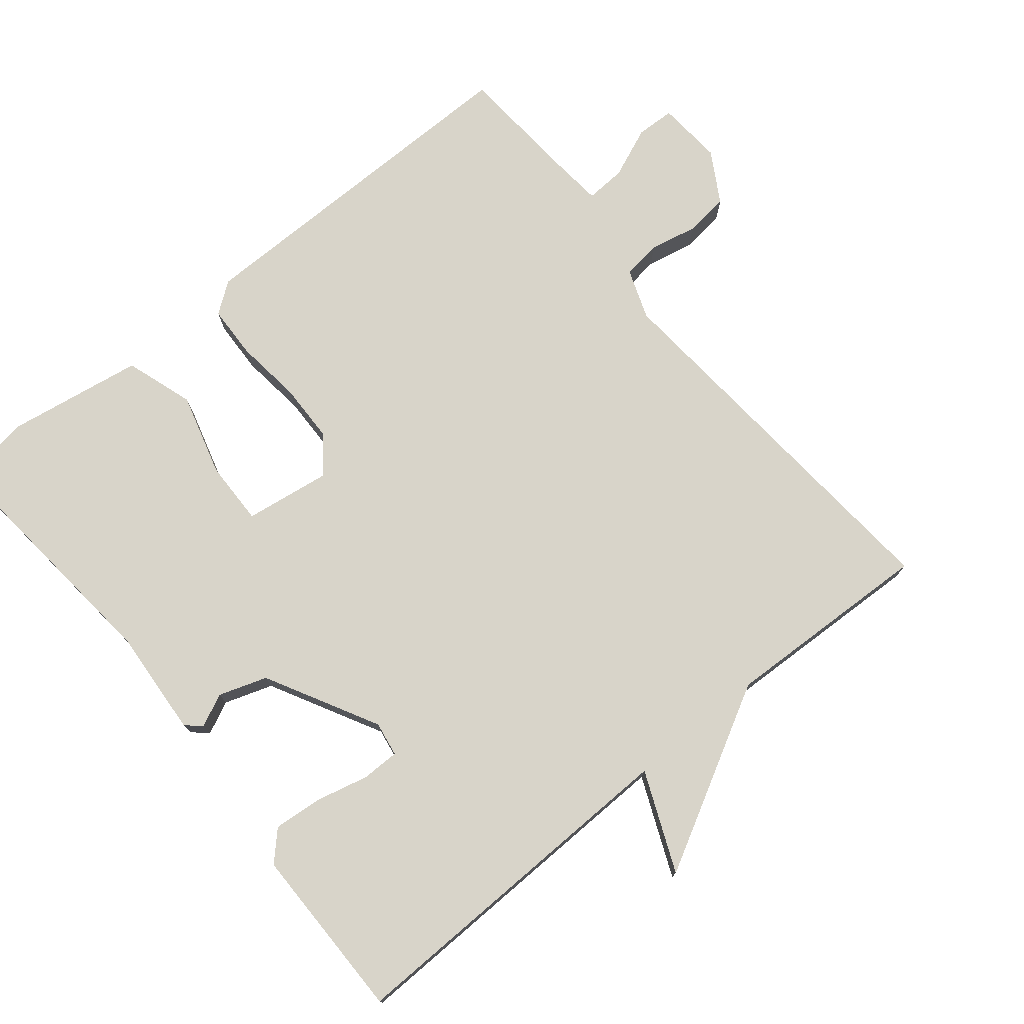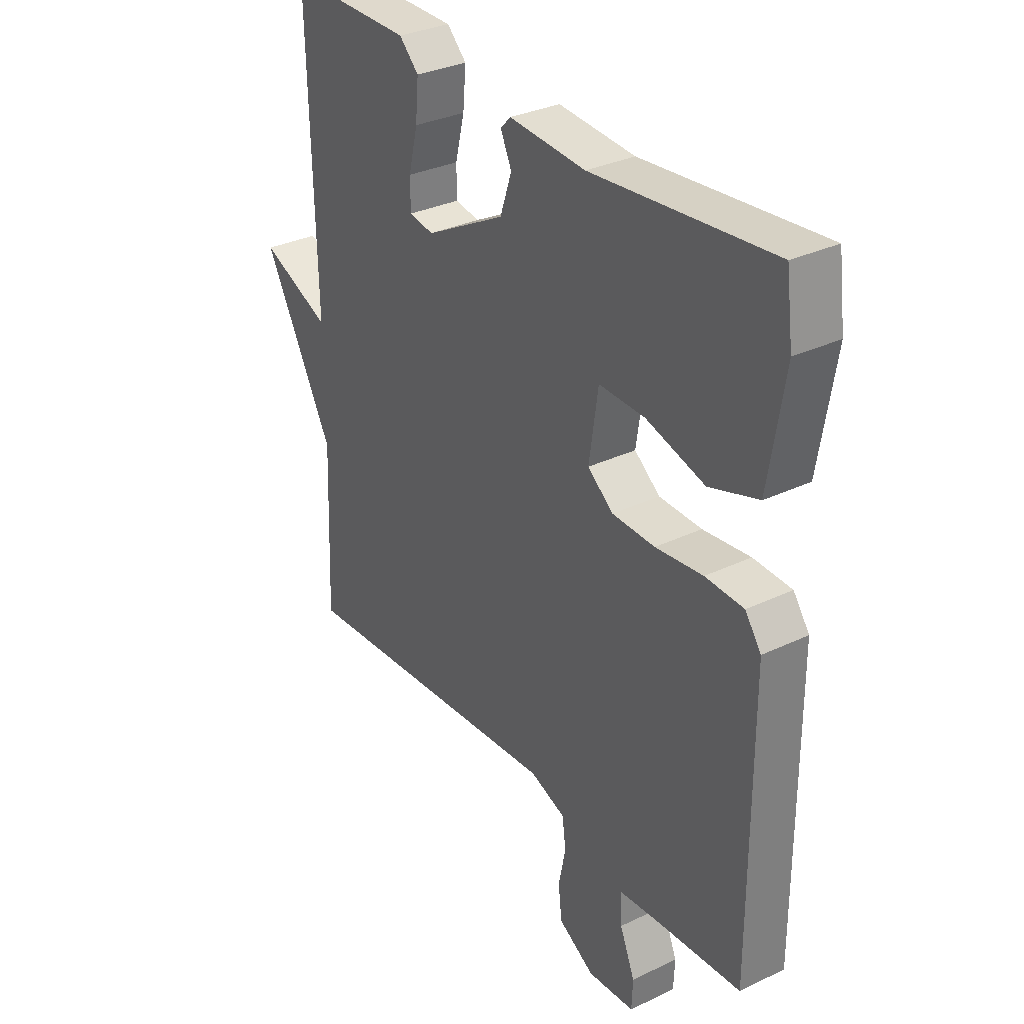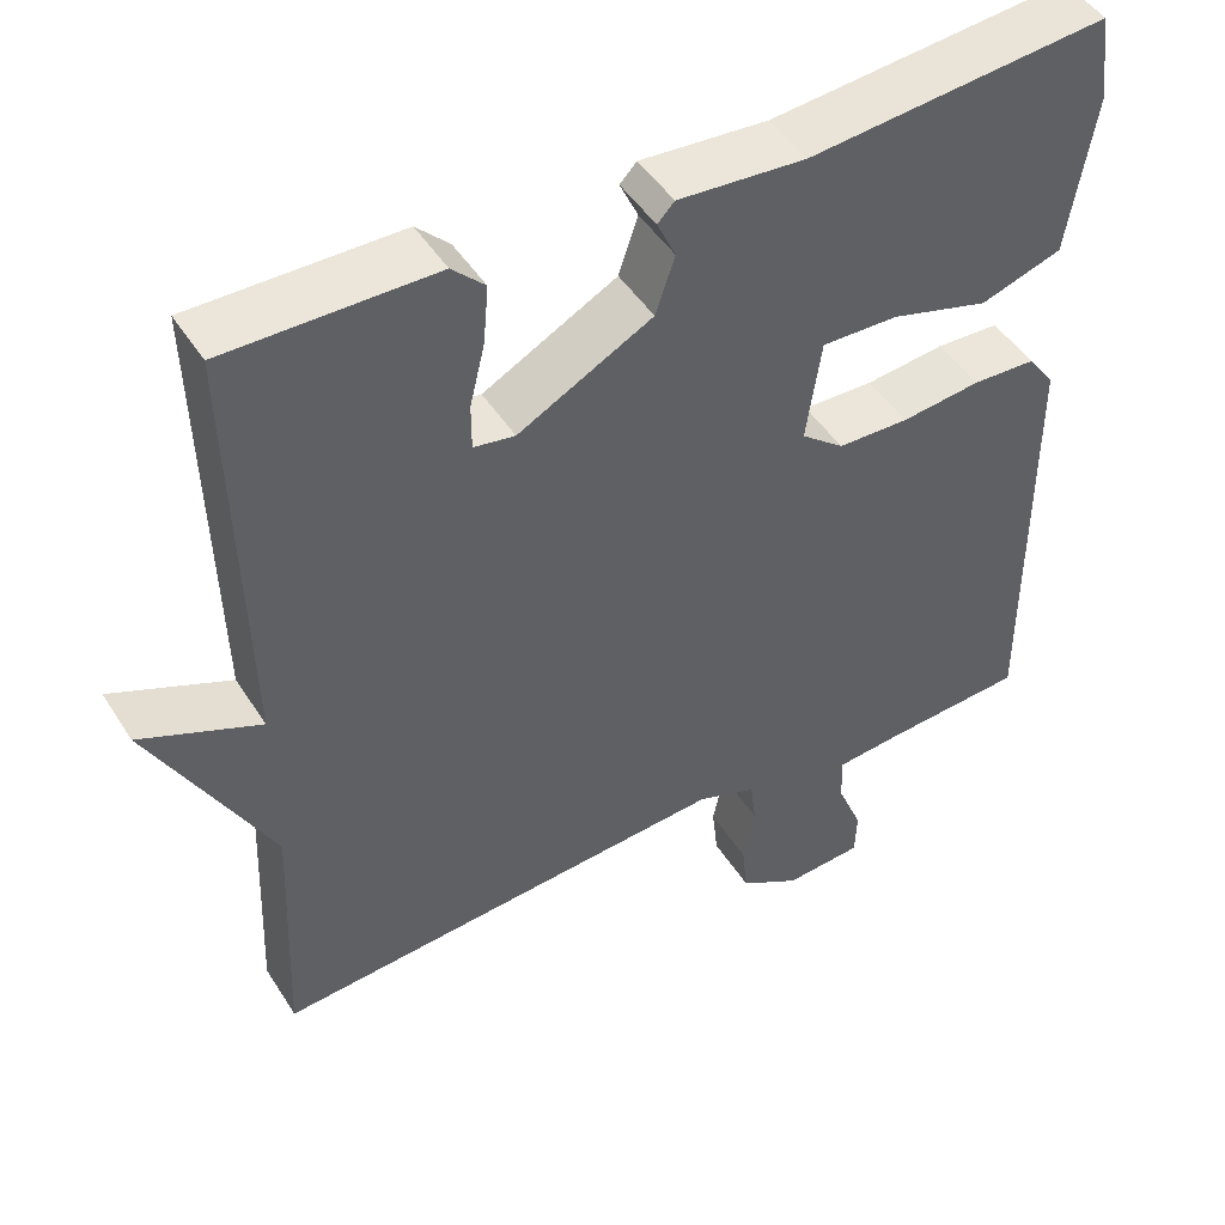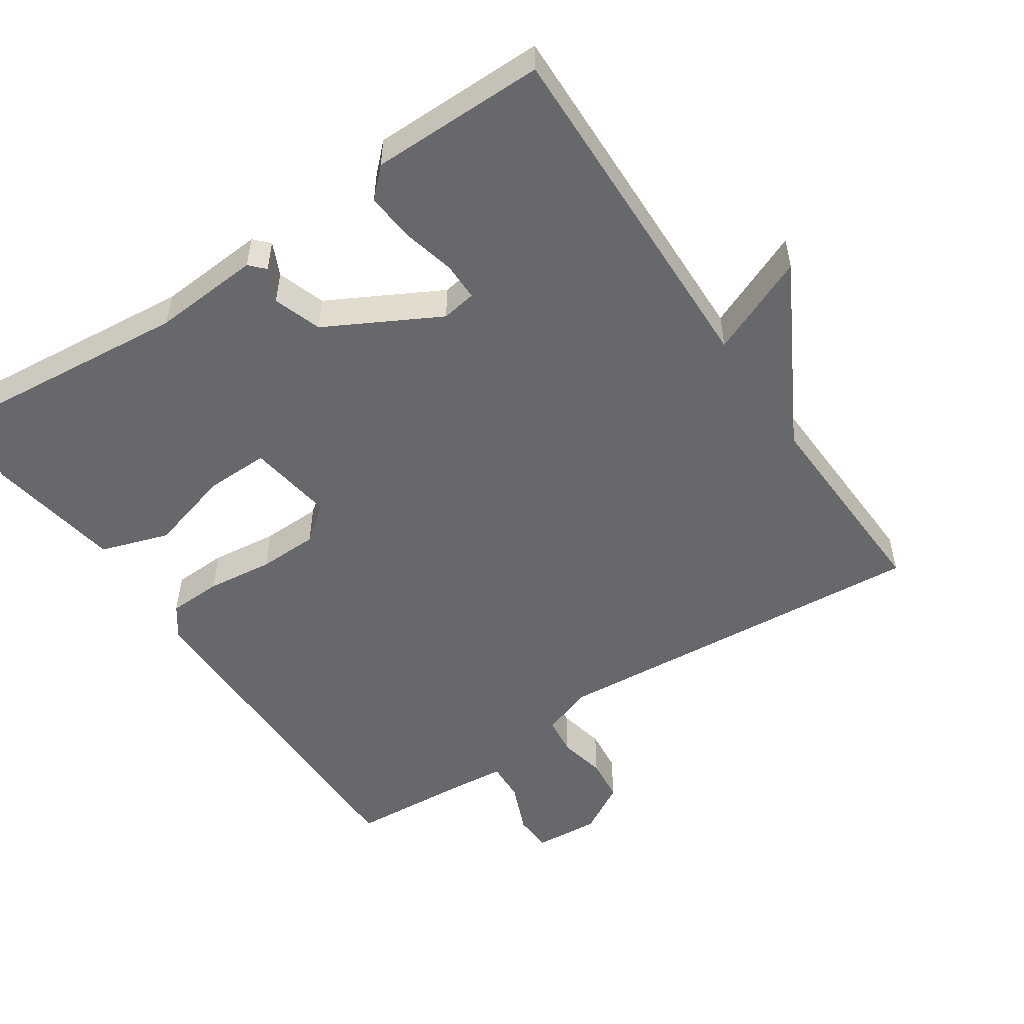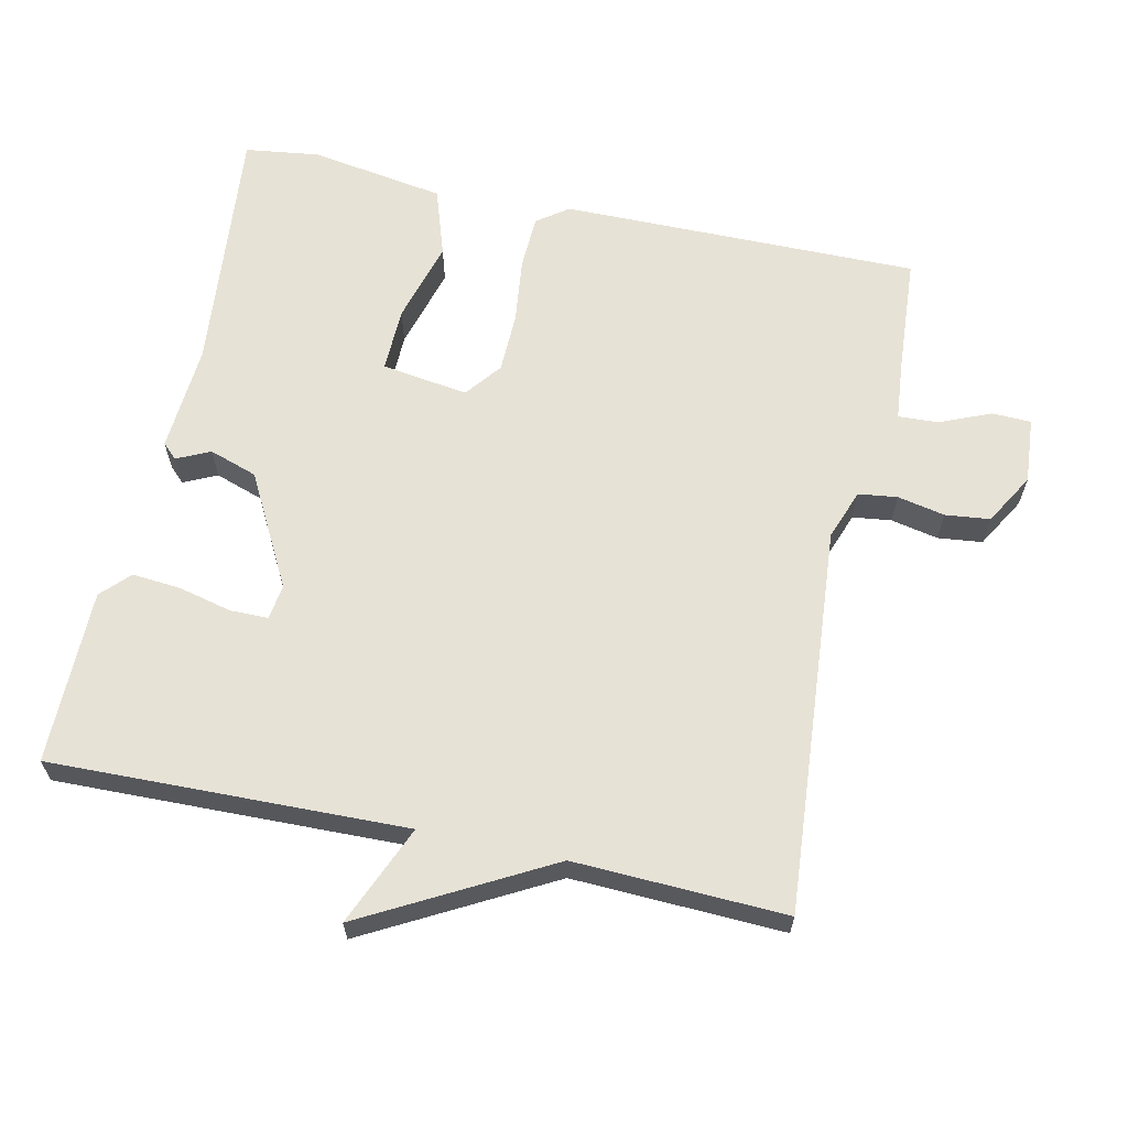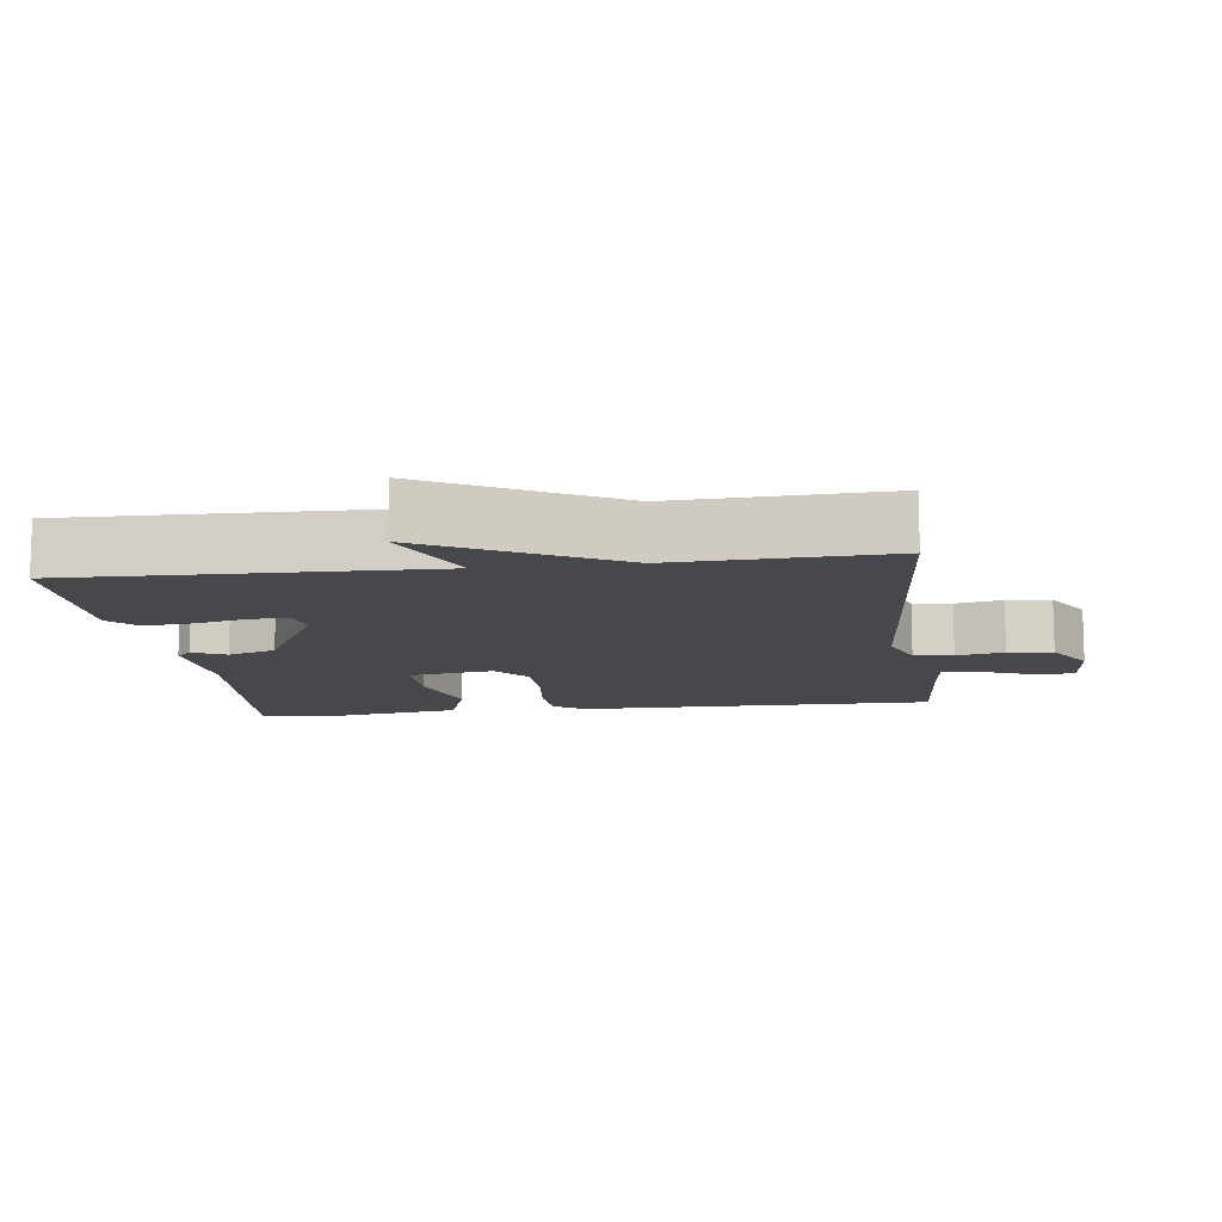
<metadata>
{"format":"obj","ext":"obj","renderer":"f3d","projection":"perspective","resolution":1024,"background":"white","views":[{"elev":75.6,"azim":50.7,"up":"+Y"},{"elev":32.1,"azim":-123.8,"up":"+Z"},{"elev":47.1,"azim":149.2,"up":"+Z"},{"elev":-52.3,"azim":33.9,"up":"+Y"},{"elev":63.7,"azim":102.2,"up":"+Y"},{"elev":-11.4,"azim":97.5,"up":"+Y"}]}
</metadata>
<code>
v -0.5 0.07 0.5
v -0.143 0.07 0.466
v 0.009 0.07 0.477
v 0.029 0.07 0.456
v 0.007 0.07 0.409
v 0.03 0.07 0.341
v 0.189 0.07 0.256
v 0.238 0.07 0.264
v 0.238 0.07 0.318
v 0.22 0.07 0.392
v 0.214 0.07 0.461
v 0.253 0.07 0.499
v 0.5 0.07 0.5
v 0.488 0.07 -0.002
v 0.629 0.07 0.058
v 0.488 0.07 -0.202
v 0.5 0.07 -0.5
v -0.046 0.07 -0.457
v -0.117 0.07 -0.483
v -0.124 0.07 -0.538
v -0.11 0.07 -0.605
v -0.117 0.07 -0.668
v -0.189 0.07 -0.71
v -0.282 0.07 -0.703
v -0.284 0.07 -0.648
v -0.254 0.07 -0.576
v -0.251 0.07 -0.519
v -0.337 0.07 -0.511
v -0.5 0.07 -0.5
v -0.498 0.07 0.007
v -0.466 0.07 0.051
v -0.39 0.07 0.054
v -0.296 0.07 0.043
v -0.211 0.07 0.045
v -0.16 0.07 0.085
v -0.178 0.07 0.207
v -0.269 0.07 0.205
v -0.386 0.07 0.172
v -0.483 0.07 0.204
v -0.514 0.07 0.395
v -0.5 0 0.5
v -0.143 0 0.466
v 0.009 0 0.477
v 0.029 0 0.456
v 0.007 0 0.409
v 0.03 0 0.341
v 0.189 0 0.256
v 0.238 0 0.264
v 0.238 0 0.318
v 0.22 0 0.392
v 0.214 0 0.461
v 0.253 0 0.499
v 0.5 0 0.5
v 0.488 0 -0.002
v 0.629 0 0.058
v 0.488 0 -0.202
v 0.5 0 -0.5
v -0.046 0 -0.457
v -0.117 0 -0.483
v -0.124 0 -0.538
v -0.11 0 -0.605
v -0.117 0 -0.668
v -0.189 0 -0.71
v -0.282 0 -0.703
v -0.284 0 -0.648
v -0.254 0 -0.576
v -0.251 0 -0.519
v -0.337 0 -0.511
v -0.5 0 -0.5
v -0.498 0 0.007
v -0.466 0 0.051
v -0.39 0 0.054
v -0.296 0 0.043
v -0.211 0 0.045
v -0.16 0 0.085
v -0.178 0 0.207
v -0.269 0 0.205
v -0.386 0 0.172
v -0.483 0 0.204
v -0.514 0 0.395
f 40 1 2
f 39 40 2
f 38 39 2
f 37 38 2
f 3 4 5
f 2 3 5
f 37 2 5
f 36 37 5
f 35 36 5 6
f 31 32 33
f 30 31 33
f 29 30 33
f 28 29 33
f 27 28 33 34
f 26 27 34 35
f 24 25 26
f 23 24 26
f 22 23 26
f 21 22 26
f 20 21 26
f 19 20 26 35
f 16 17 18
f 16 18 19
f 15 16 19
f 14 15 19
f 12 13 14
f 11 12 14
f 10 11 14
f 9 10 14
f 8 9 14
f 14 19 35
f 8 14 35
f 7 8 35
f 6 7 35
f 42 41 80
f 42 80 79
f 42 79 78
f 42 78 77
f 45 44 43
f 45 43 42
f 45 42 77
f 45 77 76
f 46 45 76 75
f 73 72 71
f 73 71 70
f 73 70 69
f 73 69 68
f 74 73 68 67
f 75 74 67 66
f 66 65 64
f 66 64 63
f 66 63 62
f 66 62 61
f 66 61 60
f 75 66 60 59
f 58 57 56
f 59 58 56
f 59 56 55
f 59 55 54
f 54 53 52
f 54 52 51
f 54 51 50
f 54 50 49
f 54 49 48
f 75 59 54
f 75 54 48
f 75 48 47
f 75 47 46
f 1 41 42 2
f 2 42 43 3
f 3 43 44 4
f 4 44 45 5
f 5 45 46 6
f 6 46 47 7
f 7 47 48 8
f 8 48 49 9
f 9 49 50 10
f 10 50 51 11
f 11 51 52 12
f 12 52 53 13
f 13 53 54 14
f 14 54 55 15
f 15 55 56 16
f 16 56 57 17
f 17 57 58 18
f 18 58 59 19
f 19 59 60 20
f 20 60 61 21
f 21 61 62 22
f 22 62 63 23
f 23 63 64 24
f 24 64 65 25
f 25 65 66 26
f 26 66 67 27
f 27 67 68 28
f 28 68 69 29
f 29 69 70 30
f 30 70 71 31
f 31 71 72 32
f 32 72 73 33
f 33 73 74 34
f 34 74 75 35
f 35 75 76 36
f 36 76 77 37
f 37 77 78 38
f 38 78 79 39
f 39 79 80 40
f 40 80 41 1

</code>
